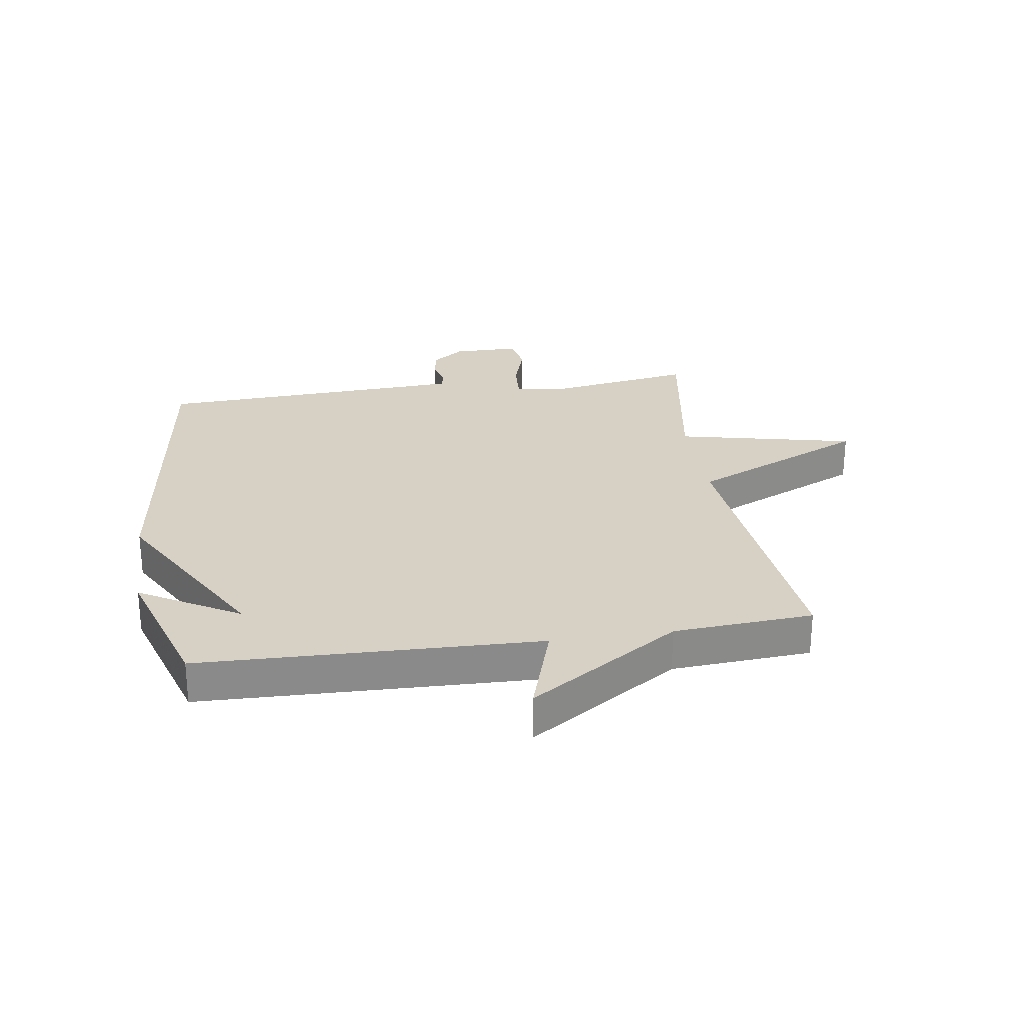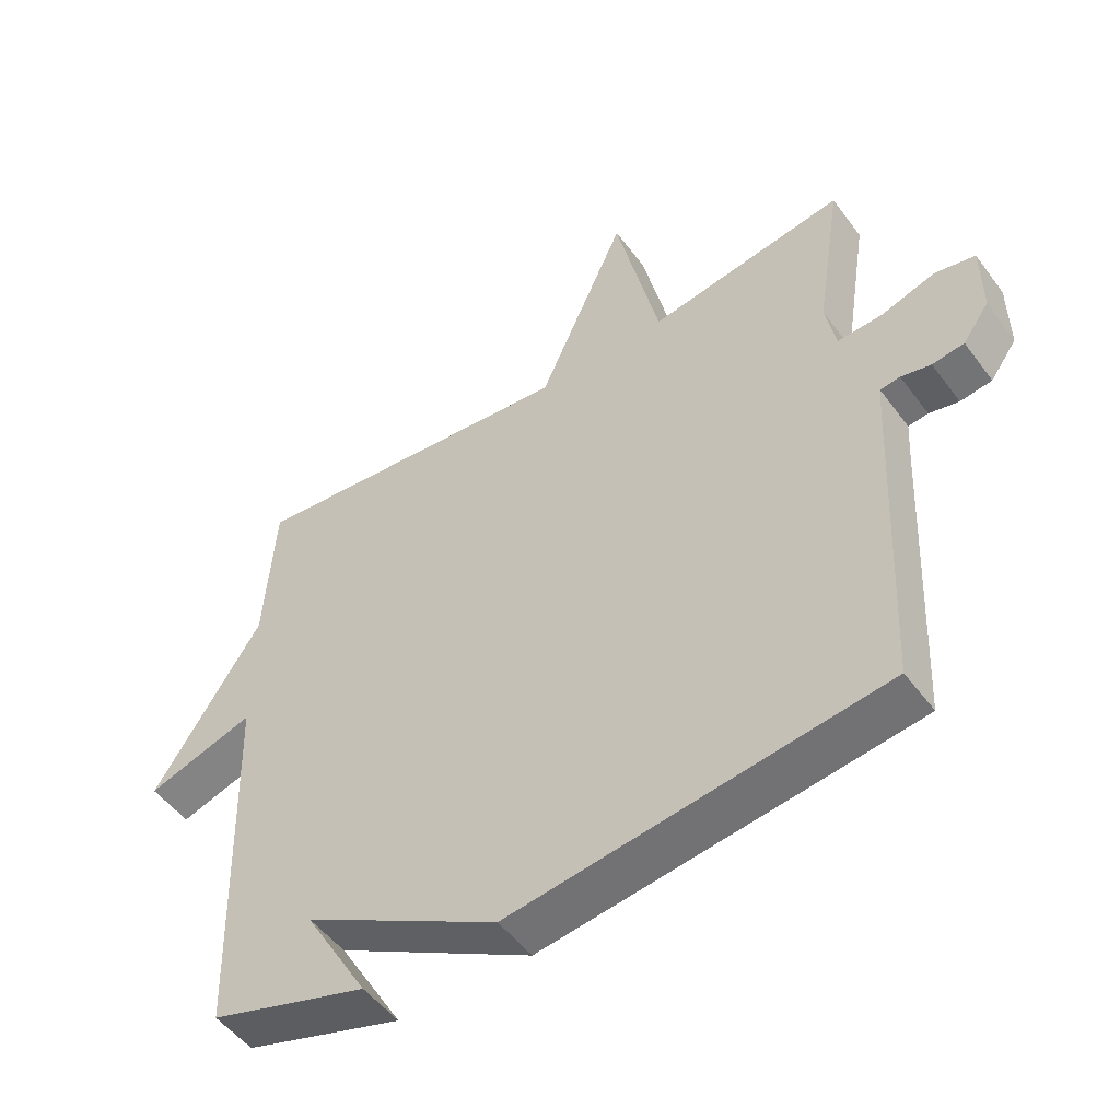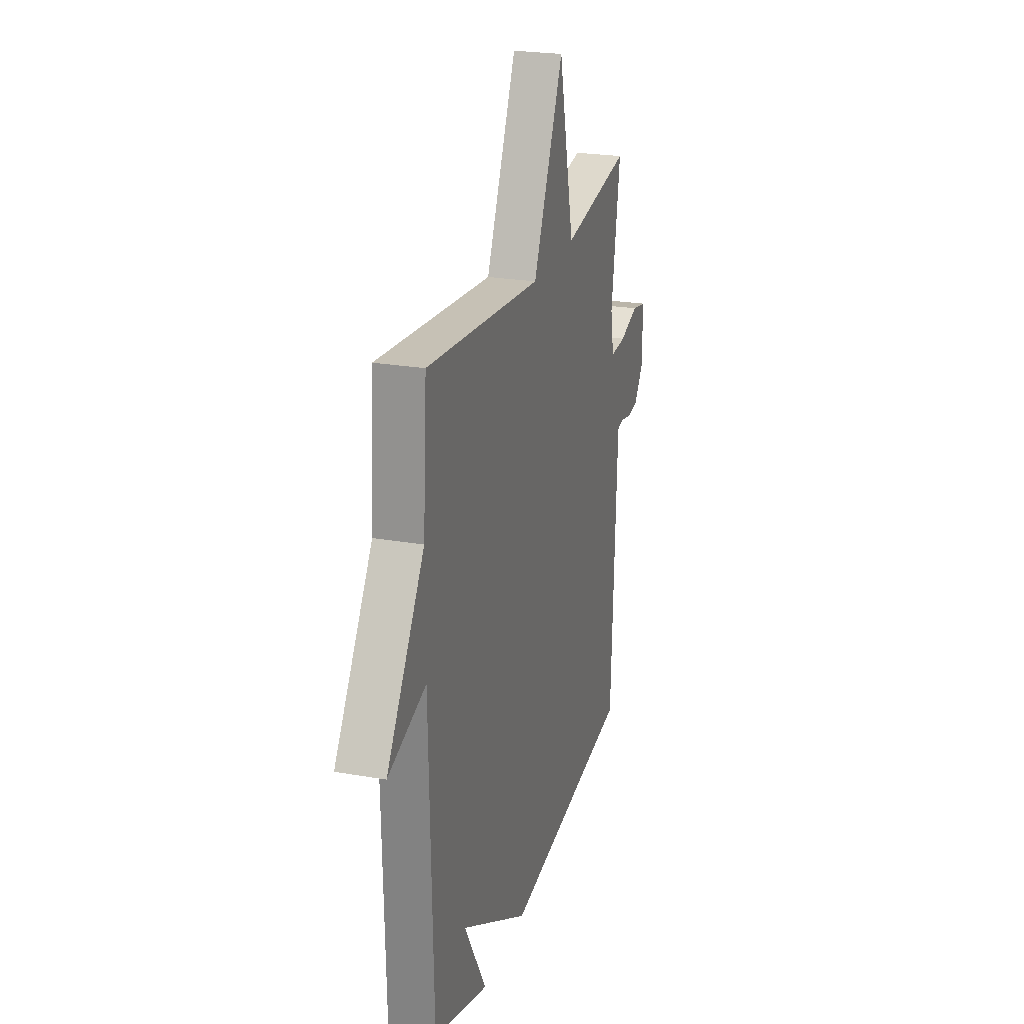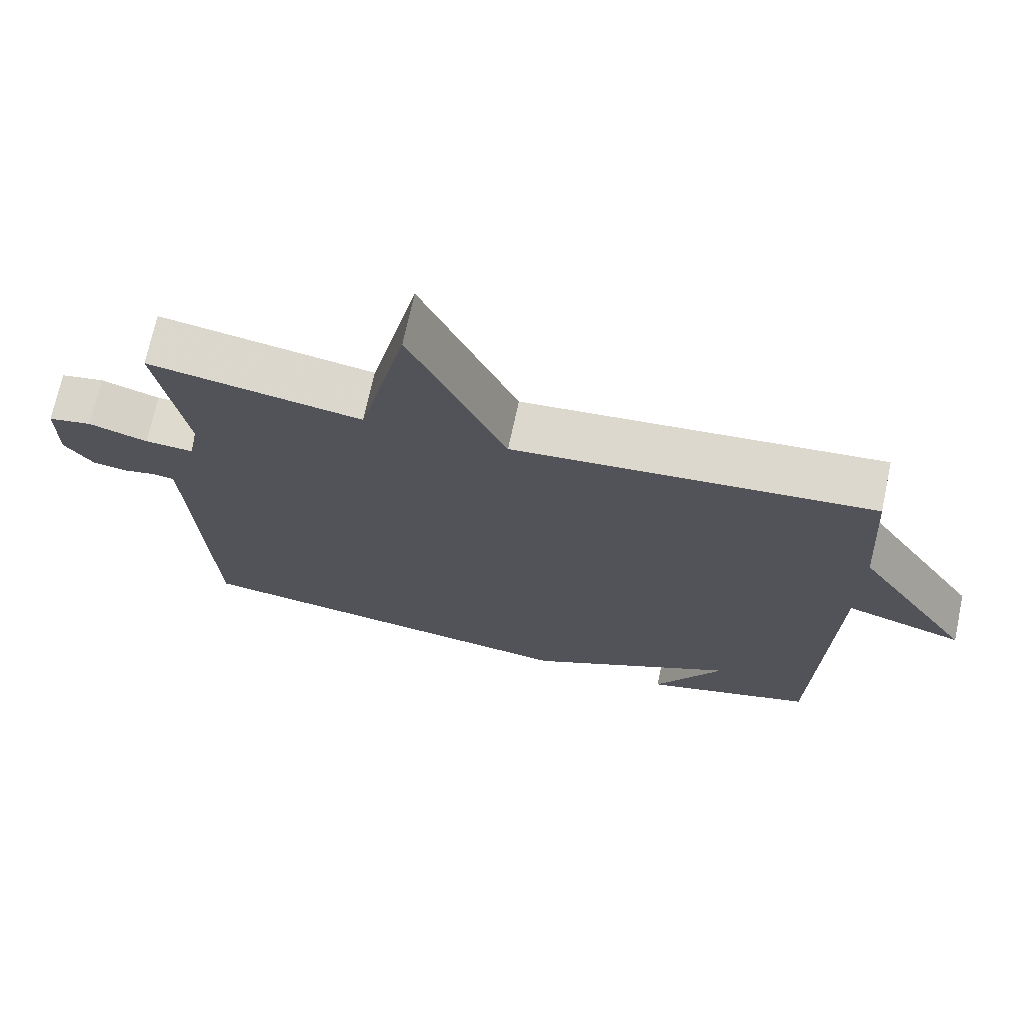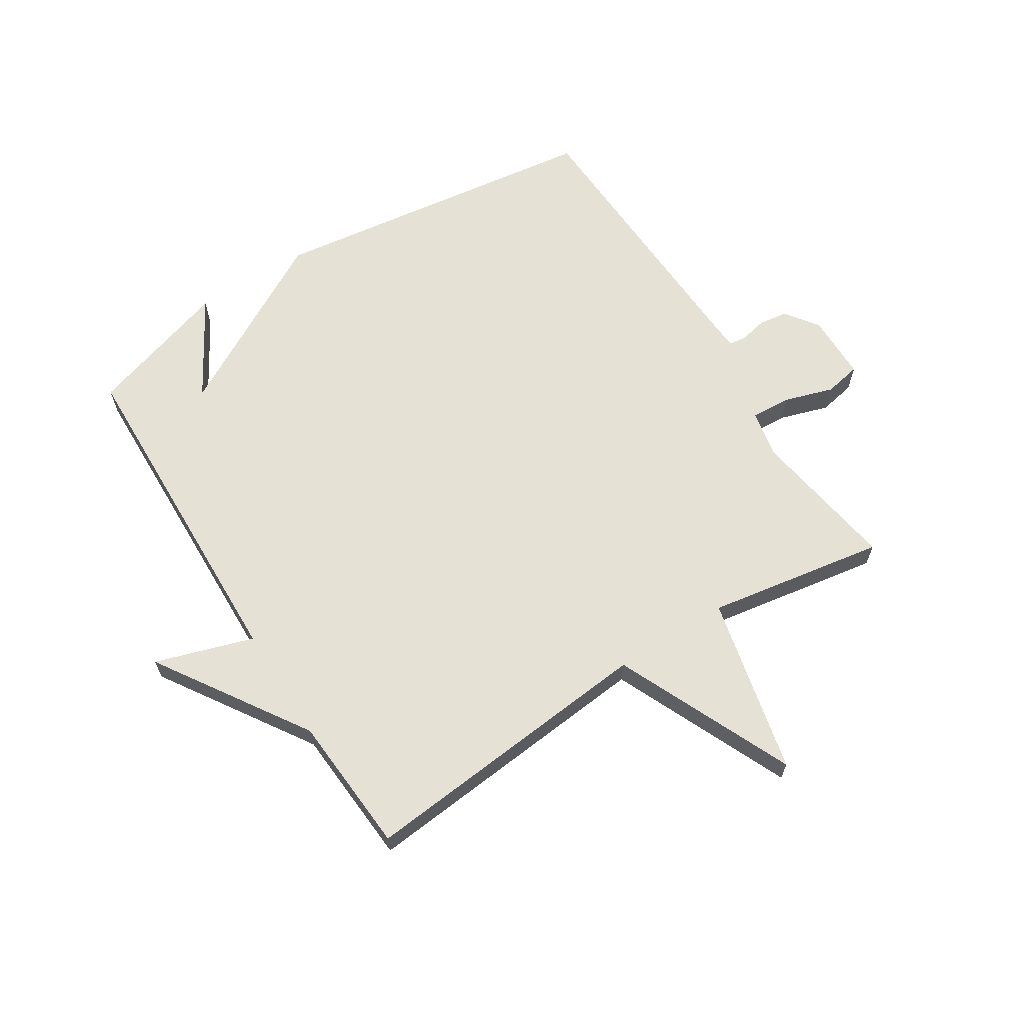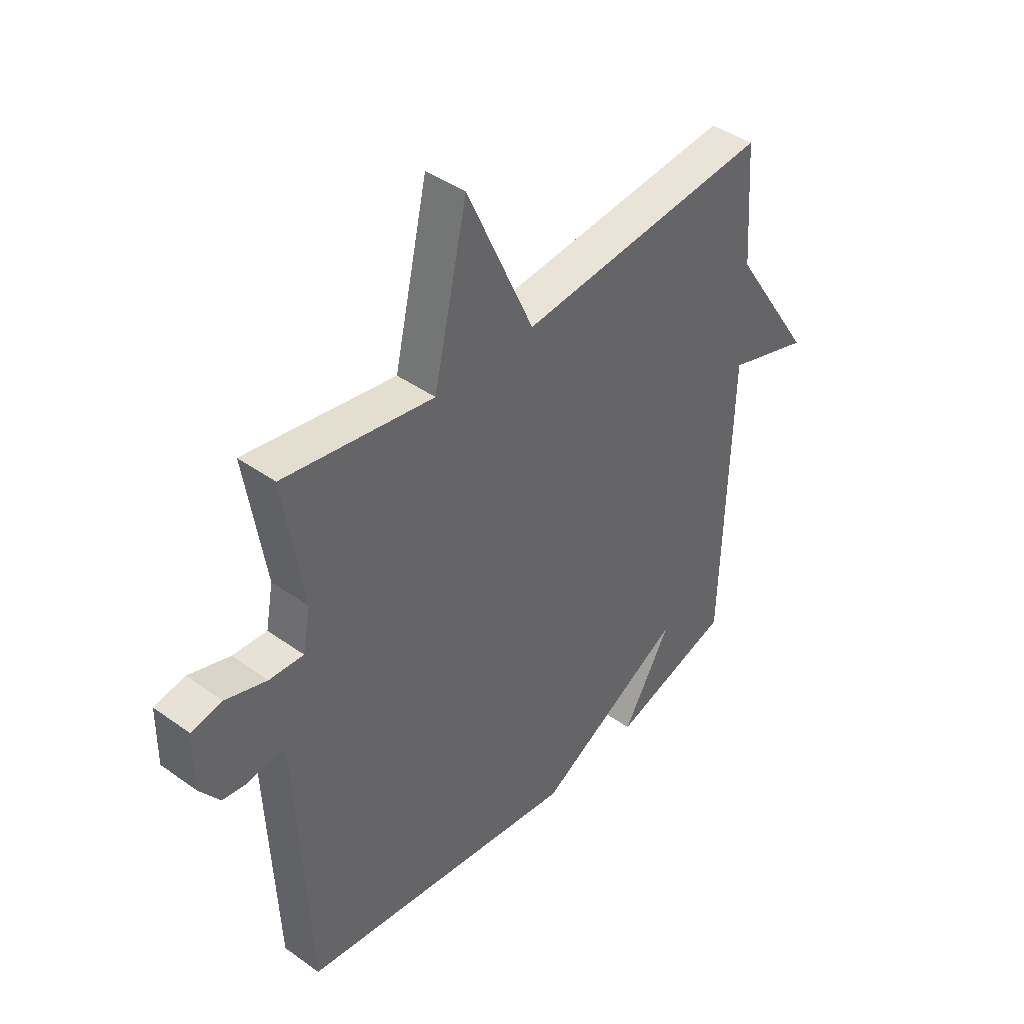
<metadata>
{"format":"obj","ext":"obj","renderer":"f3d","projection":"perspective","resolution":1024,"background":"white","views":[{"elev":26.9,"azim":-98.6,"up":"+Y"},{"elev":-50.8,"azim":35.3,"up":"+Z"},{"elev":23.9,"azim":-73.8,"up":"+Z"},{"elev":71.2,"azim":-167.9,"up":"+Z"},{"elev":64.4,"azim":-32.2,"up":"+Y"},{"elev":42.2,"azim":130.6,"up":"+Z"}]}
</metadata>
<code>
v 0.5 0.07 -0.5
v -0.061 0.07 -0.575
v -0.358 0.07 -0.409
v -0.261 0.07 -0.575
v -0.5 0.07 -0.5
v -0.516 0.07 0.067
v -0.68 0.07 0.015
v -0.516 0.07 0.267
v -0.5 0.07 0.5
v 0.002 0.07 0.451
v 0.135 0.07 0.748
v 0.202 0.07 0.451
v 0.5 0.07 0.5
v 0.461 0.07 0.253
v 0.476 0.07 0.172
v 0.544 0.07 0.176
v 0.626 0.07 0.202
v 0.687 0.07 0.19
v 0.688 0.07 0.079
v 0.648 0.07 0.024
v 0.6 0.07 0.017
v 0.555 0.07 0.027
v 0.525 0.07 0.023
v 0.522 0.07 -0.024
v 0.5 0 -0.5
v -0.061 0 -0.575
v -0.358 0 -0.409
v -0.261 0 -0.575
v -0.5 0 -0.5
v -0.516 0 0.067
v -0.68 0 0.015
v -0.516 0 0.267
v -0.5 0 0.5
v 0.002 0 0.451
v 0.135 0 0.748
v 0.202 0 0.451
v 0.5 0 0.5
v 0.461 0 0.253
v 0.476 0 0.172
v 0.544 0 0.176
v 0.626 0 0.202
v 0.687 0 0.19
v 0.688 0 0.079
v 0.648 0 0.024
v 0.6 0 0.017
v 0.555 0 0.027
v 0.525 0 0.023
v 0.522 0 -0.024
f 20 21 22
f 19 20 22
f 18 19 22
f 17 18 22
f 16 17 22
f 15 16 22 23
f 12 13 14
f 12 14 15
f 10 11 12
f 15 23 24
f 12 15 24
f 10 12 24
f 6 7 8
f 1 2 3
f 24 1 3
f 10 24 3
f 9 10 3
f 8 9 3
f 6 8 3
f 5 6 3
f 3 4 5
f 46 45 44
f 46 44 43
f 46 43 42
f 46 42 41
f 46 41 40
f 47 46 40 39
f 38 37 36
f 39 38 36
f 36 35 34
f 48 47 39
f 48 39 36
f 48 36 34
f 32 31 30
f 27 26 25
f 27 25 48
f 27 48 34
f 27 34 33
f 27 33 32
f 27 32 30
f 27 30 29
f 29 28 27
f 1 25 26 2
f 2 26 27 3
f 3 27 28 4
f 4 28 29 5
f 5 29 30 6
f 6 30 31 7
f 7 31 32 8
f 8 32 33 9
f 9 33 34 10
f 10 34 35 11
f 11 35 36 12
f 12 36 37 13
f 13 37 38 14
f 14 38 39 15
f 15 39 40 16
f 16 40 41 17
f 17 41 42 18
f 18 42 43 19
f 19 43 44 20
f 20 44 45 21
f 21 45 46 22
f 22 46 47 23
f 23 47 48 24
f 24 48 25 1

</code>
